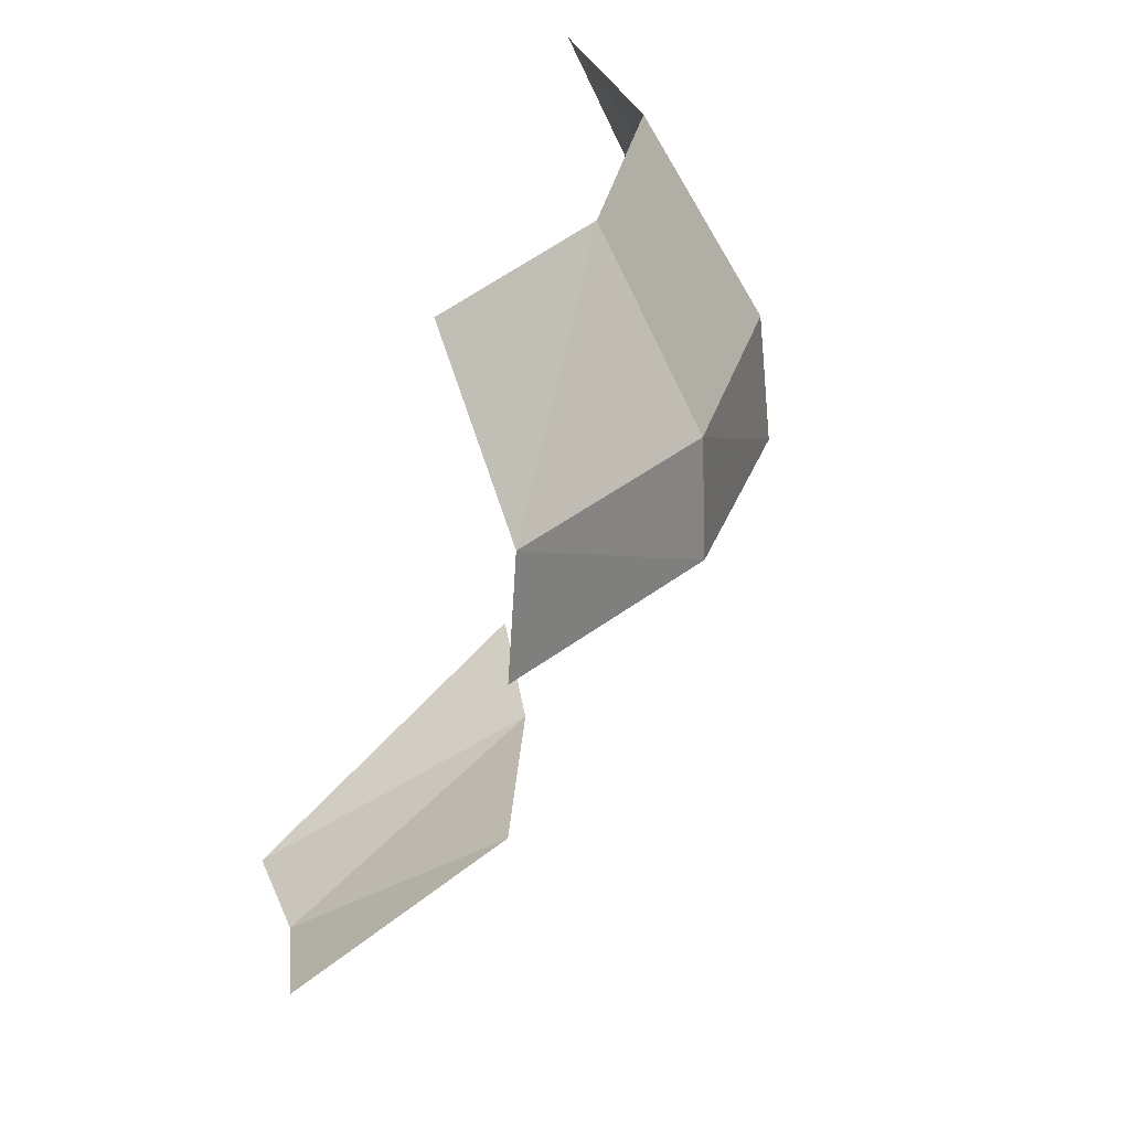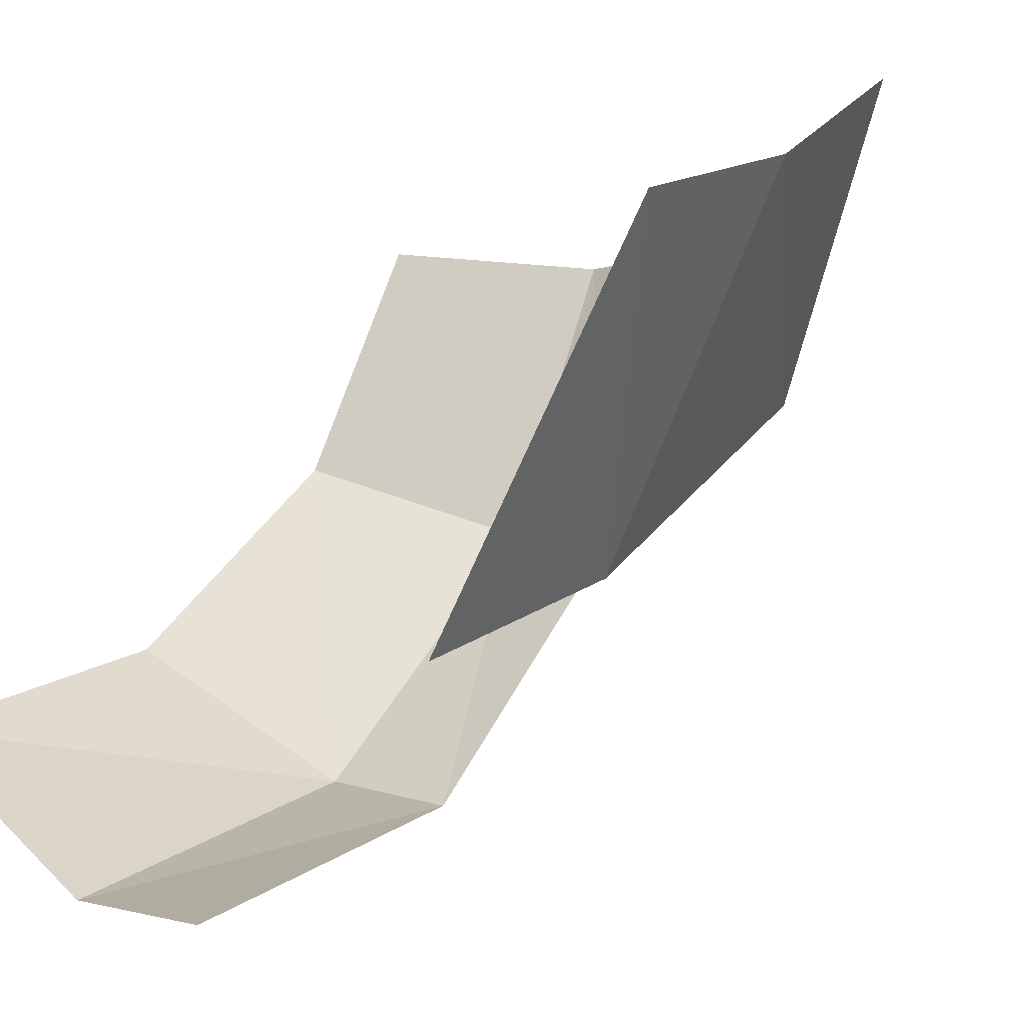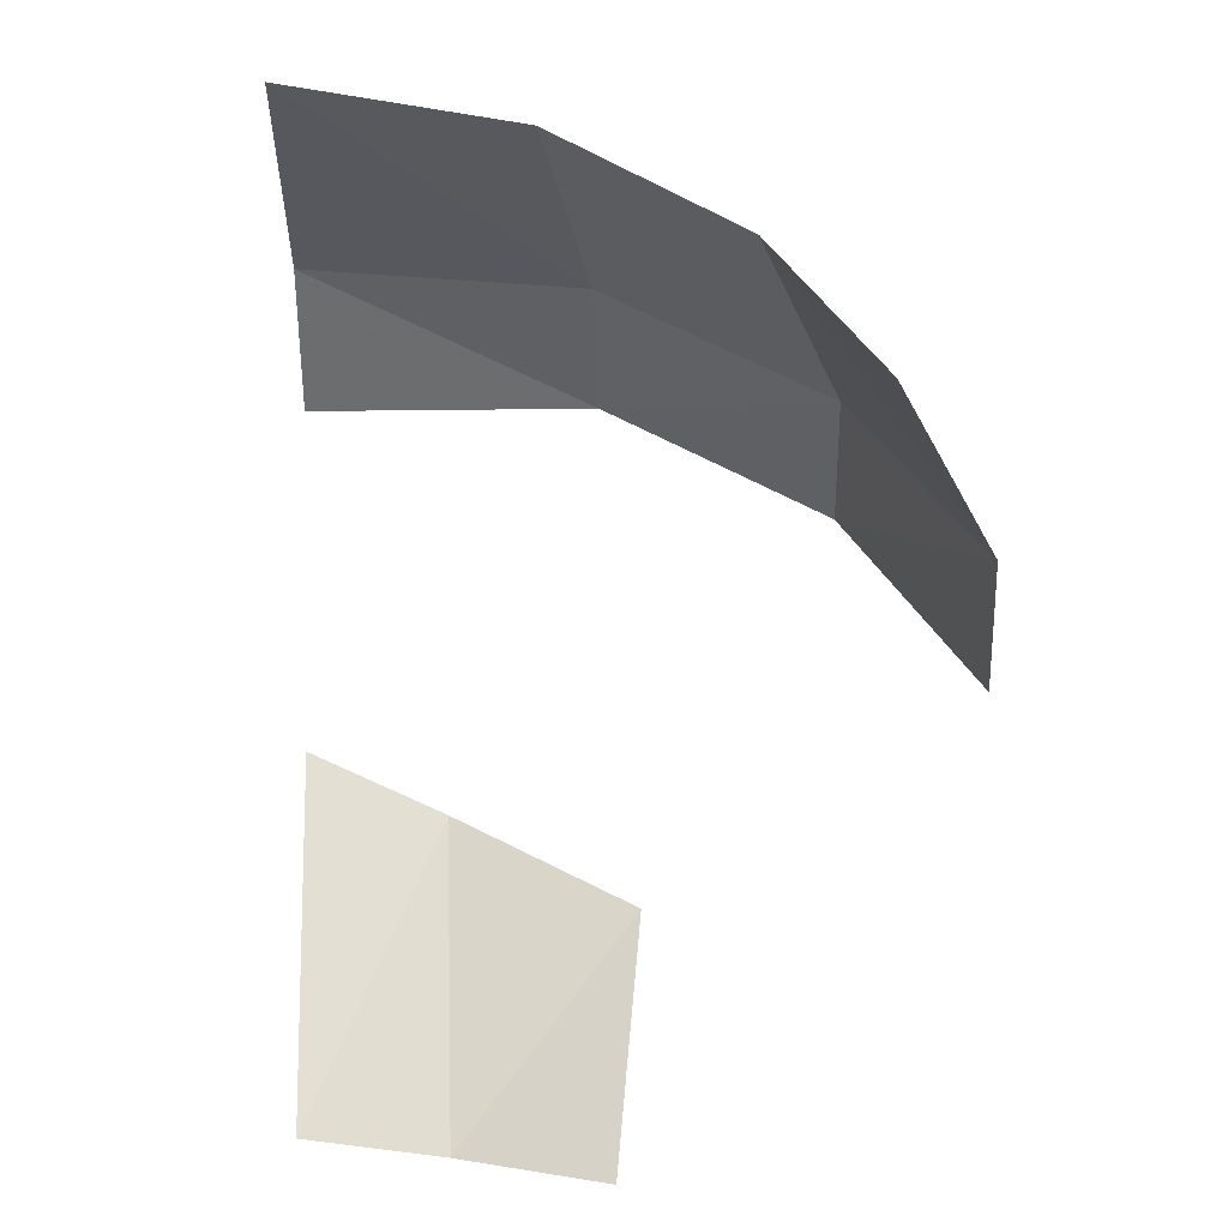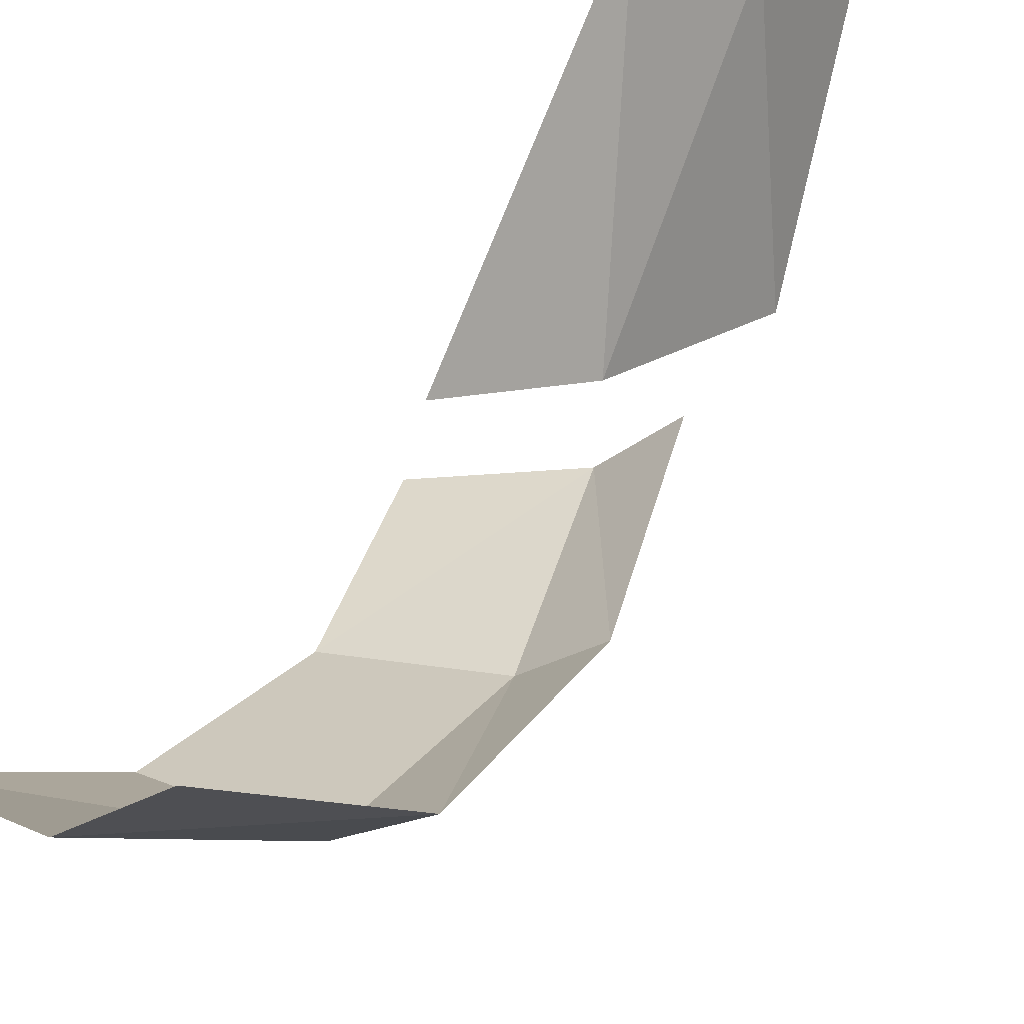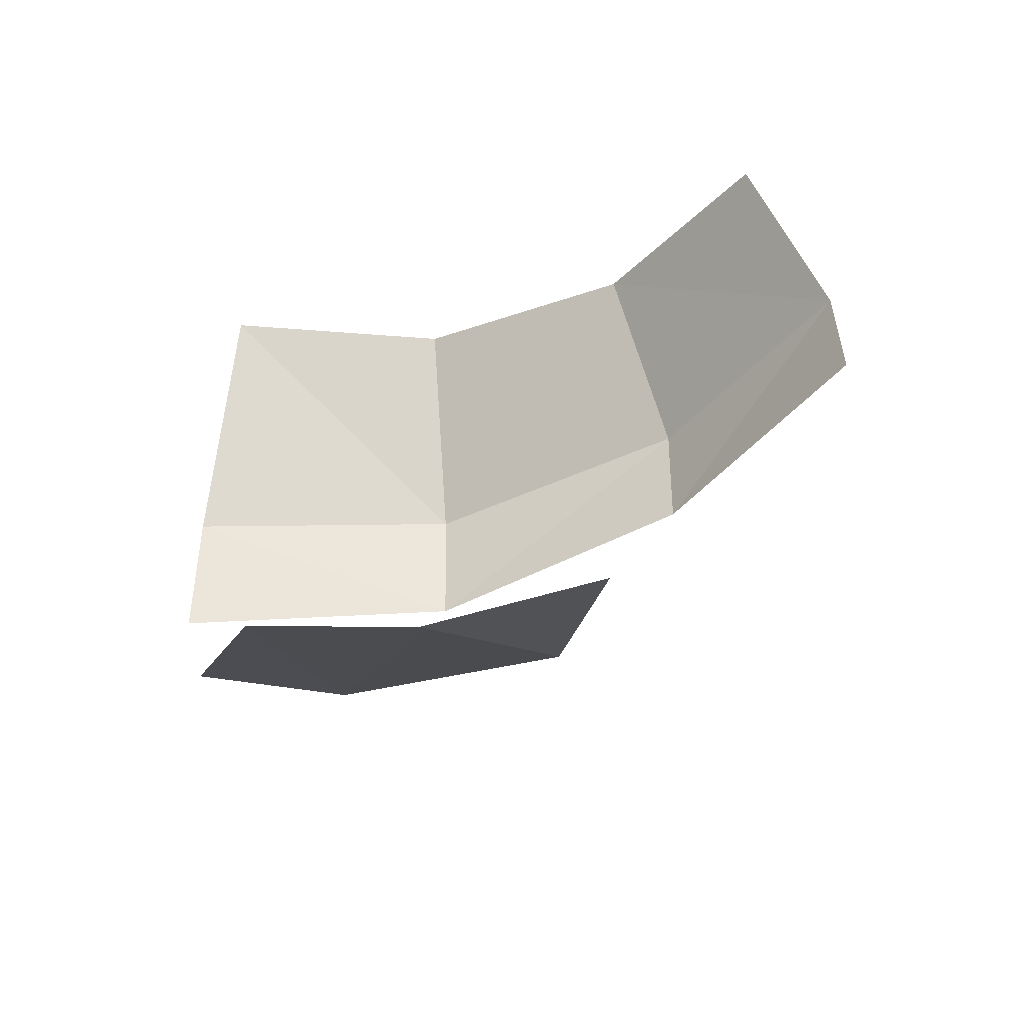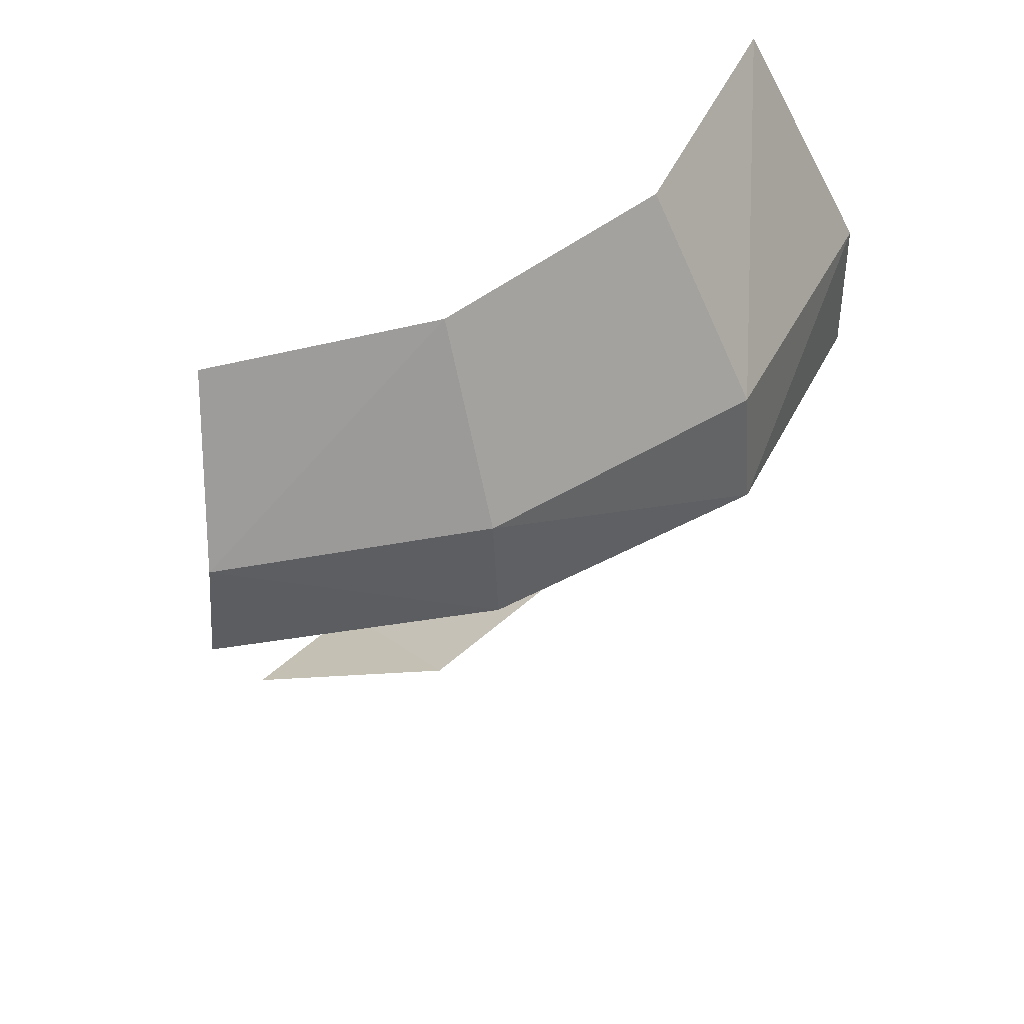
<metadata>
{"format":"obj","ext":"obj","renderer":"f3d","projection":"perspective","resolution":1024,"background":"white","views":[{"elev":25.9,"azim":58.3,"up":"+Y"},{"elev":0.1,"azim":-44.2,"up":"+Z"},{"elev":33.0,"azim":-1.5,"up":"+Y"},{"elev":-27.6,"azim":-43.9,"up":"+Z"},{"elev":-45.8,"azim":-16.5,"up":"+Y"},{"elev":48.8,"azim":101.5,"up":"+Y"}]}
</metadata>
<code>
v 0 -0.1158 -0.7956
v 0.4119 -0.4429 -0.8661
v 0 -0.4609 -0.9762
v 0 -0.1158 -0.7956
v 0.341 -0.1409 -0.7065
v 0.4119 -0.4429 -0.8661
v 0.6007 -0.1804 -0.4659
v 0.7183 -0.4522 -0.5542
v 0.4119 -0.4429 -0.8661
v 0.4119 -0.4429 -0.8661
v 0.341 -0.1409 -0.7065
v 0.6007 -0.1804 -0.4659
v 0.6007 -0.1804 -0.4659
v 0.8635 -0.4632 -0.1897
v 0.7183 -0.4522 -0.5542
v 0.6007 -0.1804 -0.4659
v 0.7297 -0.2107 -0.1612
v 0.8635 -0.4632 -0.1897
v 0 -0.4609 -0.9762
v 0.4204 -0.6362 -0.8833
v 0 -0.6881 -0.9816
v 0.4119 -0.4429 -0.8661
v 0.4204 -0.6362 -0.8833
v 0 -0.4609 -0.9762
v 0.4204 -0.6362 -0.8833
v 0.4119 -0.4429 -0.8661
v 0.7183 -0.4522 -0.5542
v 0.7183 -0.4522 -0.5542
v 0.7194 -0.6287 -0.5614
v 0.4204 -0.6362 -0.8833
v 0.8635 -0.4632 -0.1897
v 0.8648 -0.6368 -0.1759
v 0.7194 -0.6287 -0.5614
v 0.7194 -0.6287 -0.5614
v 0.7183 -0.4522 -0.5542
v 0.8635 -0.4632 -0.1897
v 0.2016 -1.123 -0.5923
v 0.2073 -1.365 -0.1668
v 0 -1.374 -0.2169
v 0 -1.374 -0.2169
v 0 -1.068 -0.674
v 0.2016 -1.123 -0.5923
v 0.4661 -1.143 -0.4042
v 0.2073 -1.365 -0.1668
v 0.2016 -1.123 -0.5923
v 0.2073 -1.365 -0.1668
v 0.4661 -1.143 -0.4042
v 0.4234 -1.317 -0.0642
g mesh6862135
f 1 2 3
f 4 5 6
f 7 8 9
f 10 11 12
f 13 14 15
f 16 17 18
f 19 20 21
f 22 23 24
f 25 26 27
f 28 29 30
f 31 32 33
f 34 35 36
g mesh6862136
f 37 38 39
f 40 41 42
f 43 44 45
f 46 47 48

</code>
